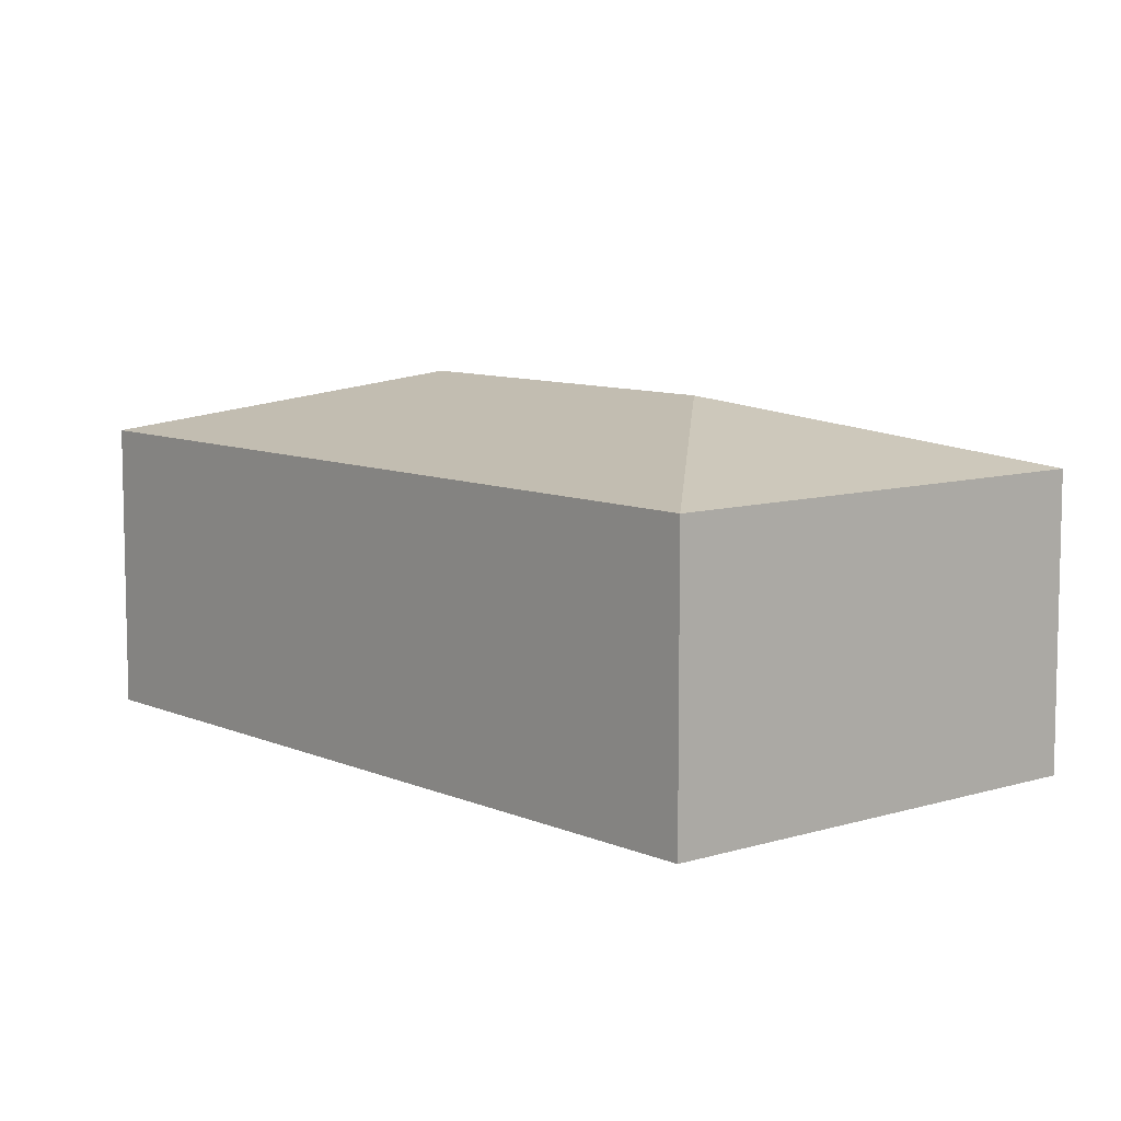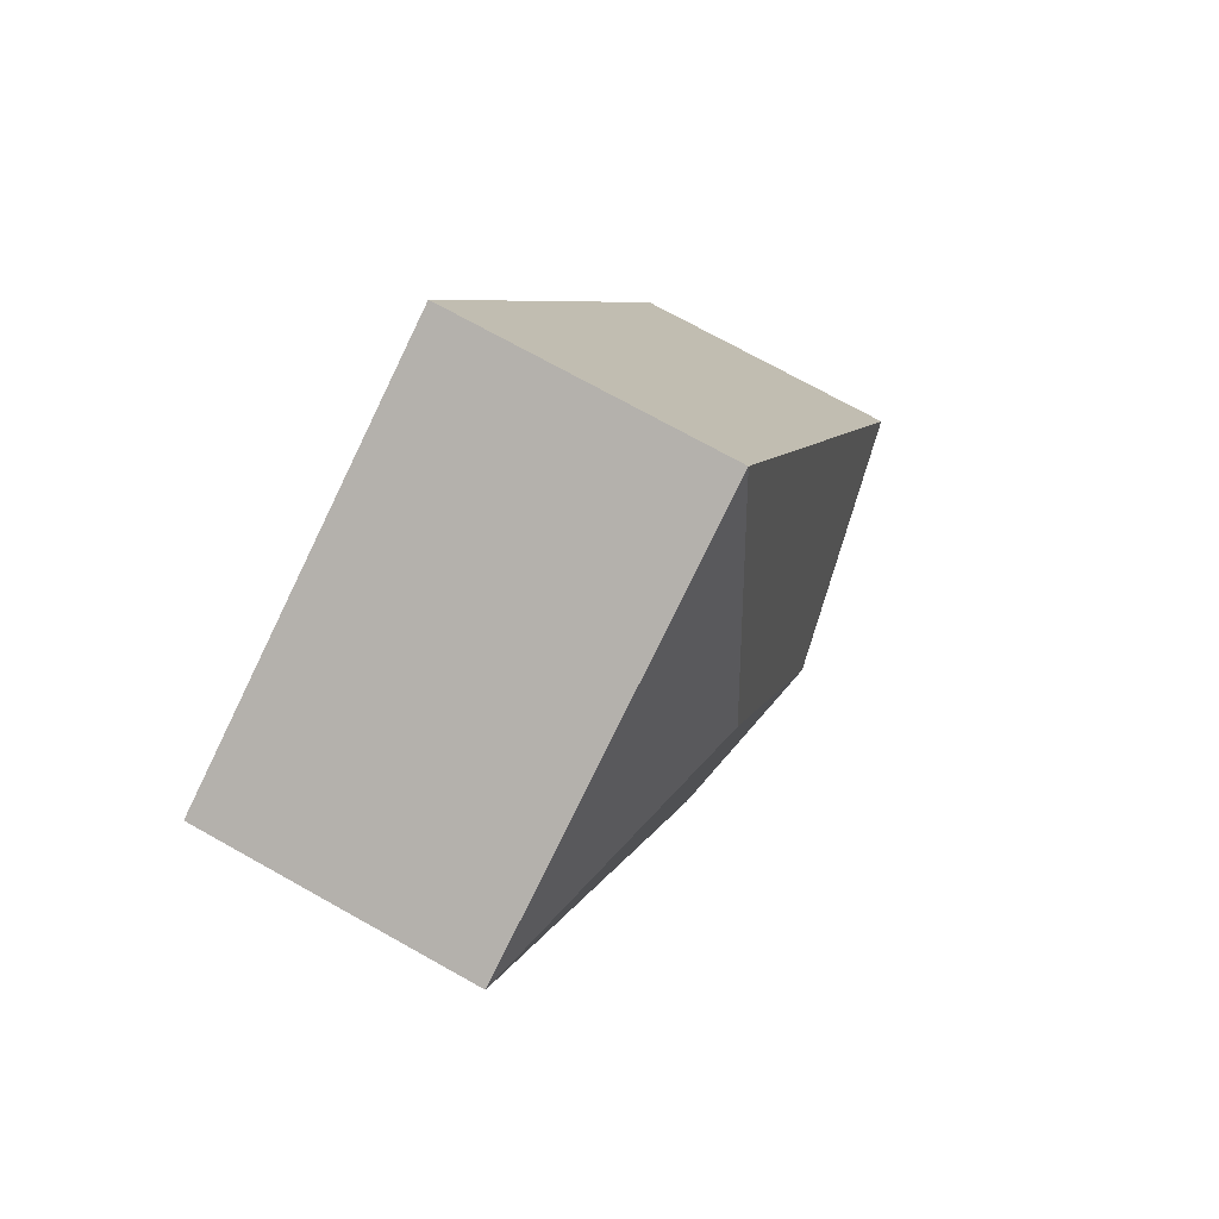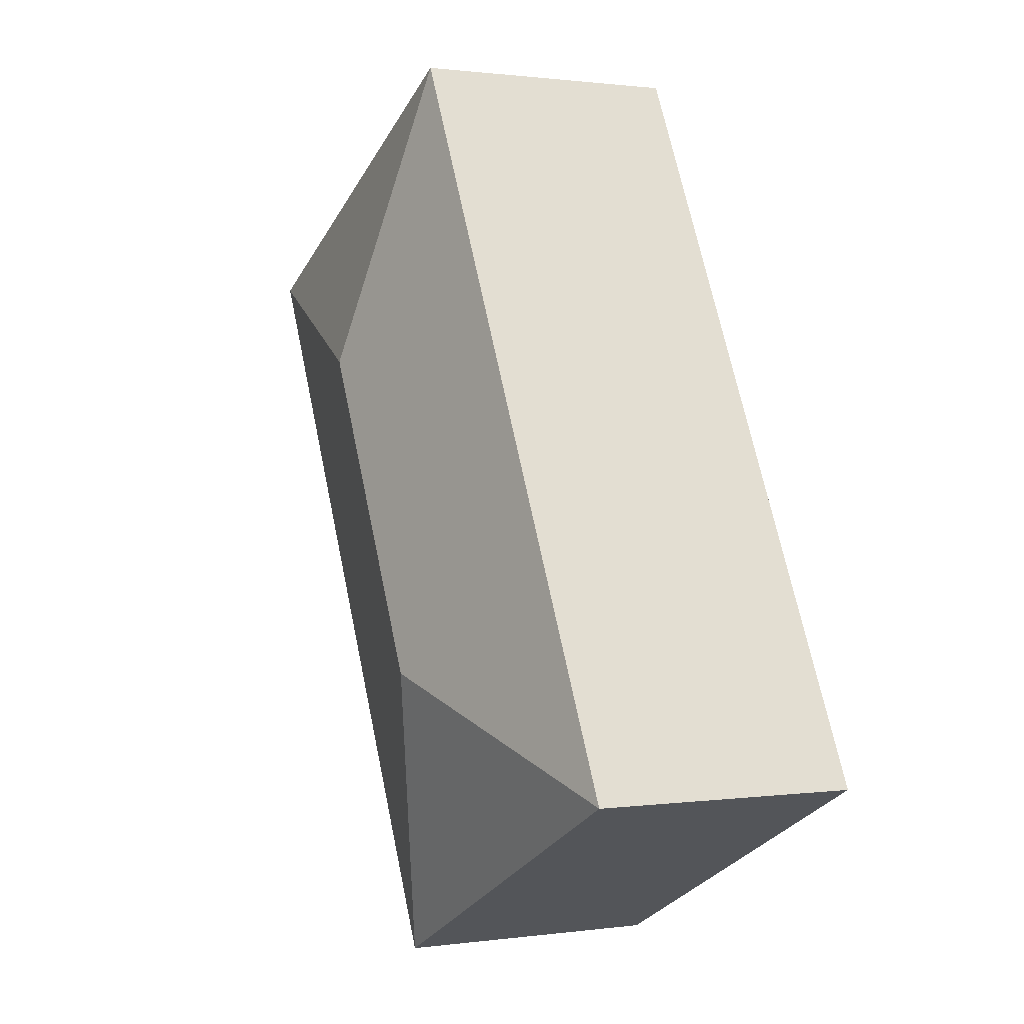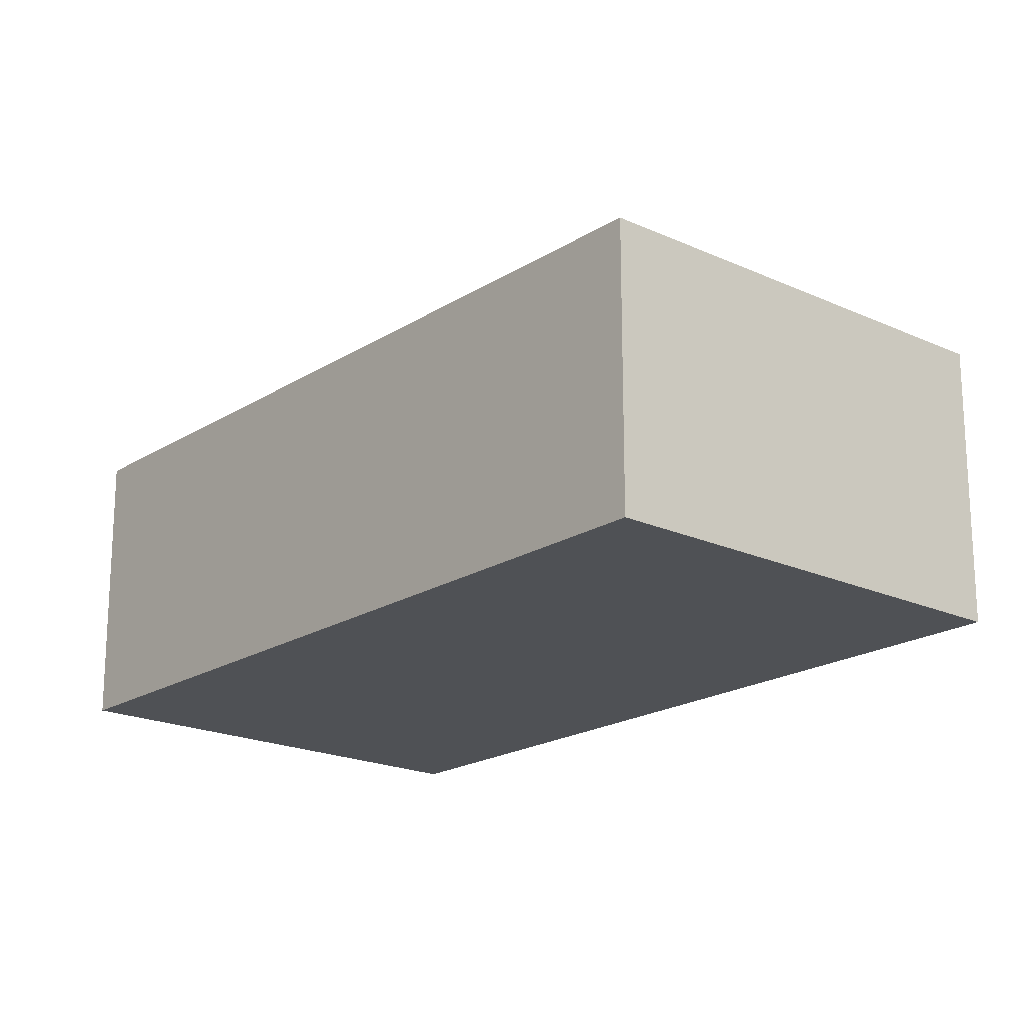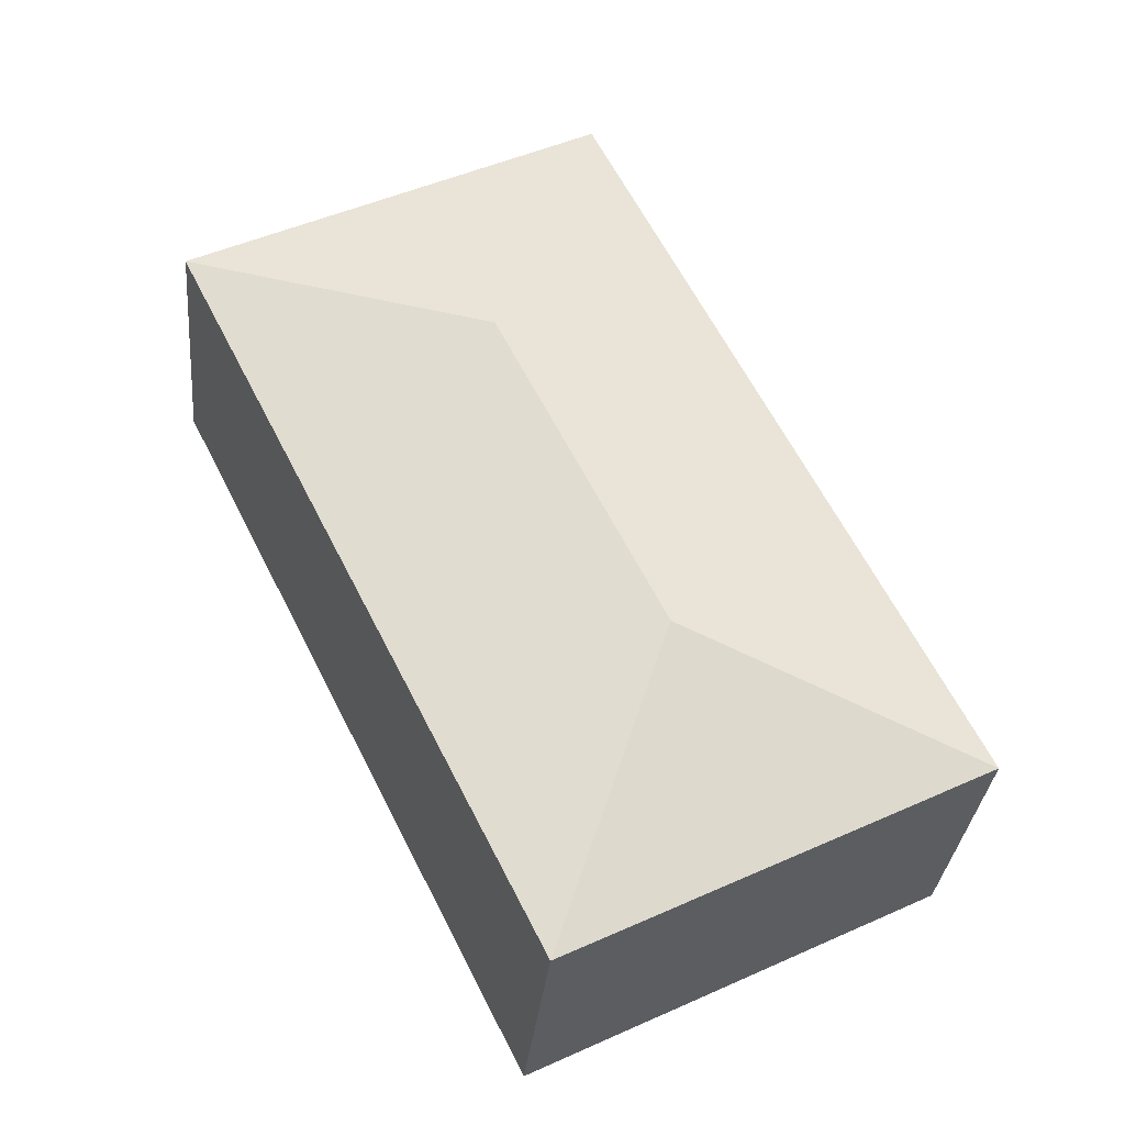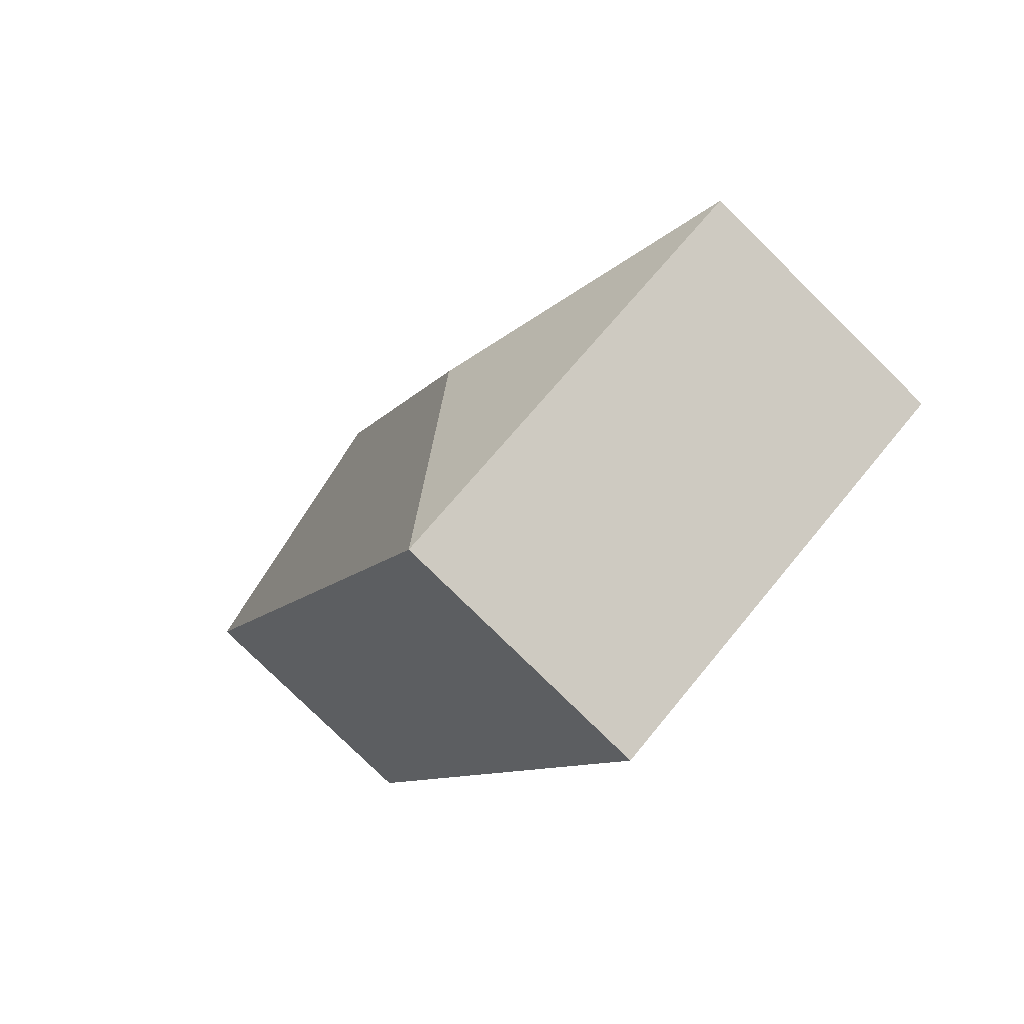
<metadata>
{"format":"obj","ext":"obj","renderer":"f3d","projection":"perspective","resolution":1024,"background":"white","views":[{"elev":8.7,"azim":166.3,"up":"+Y"},{"elev":72.8,"azim":119.2,"up":"+Z"},{"elev":0.9,"azim":-116.8,"up":"+Z"},{"elev":-19.6,"azim":166.0,"up":"+Y"},{"elev":-32.3,"azim":174.5,"up":"+Z"},{"elev":-78.7,"azim":-134.5,"up":"+Z"}]}
</metadata>
<code>
v  2.291 2.519 0.763
v  5.801 2.057 3.96
v  3.054 2.057 -1.528
v  3.51 2.519 3.197
v  2.747 2.057 5.488
v  0 2.057 1.26e-16
v  0 0 0
v  2.747 -3.36e-16 5.488
v  5.801 -2.425e-16 3.96
v  3.054 9.356e-17 -1.528
g defaultobject
f 1 2 3
f 2 1 4
f 4 5 2
f 1 3 6
f 4 6 5
f 6 4 1
f 7 5 6
f 5 7 8
f 8 2 5
f 2 8 9
f 9 3 2
f 3 9 10
f 10 6 3
f 6 10 7
f 10 8 7
f 8 10 9

</code>
